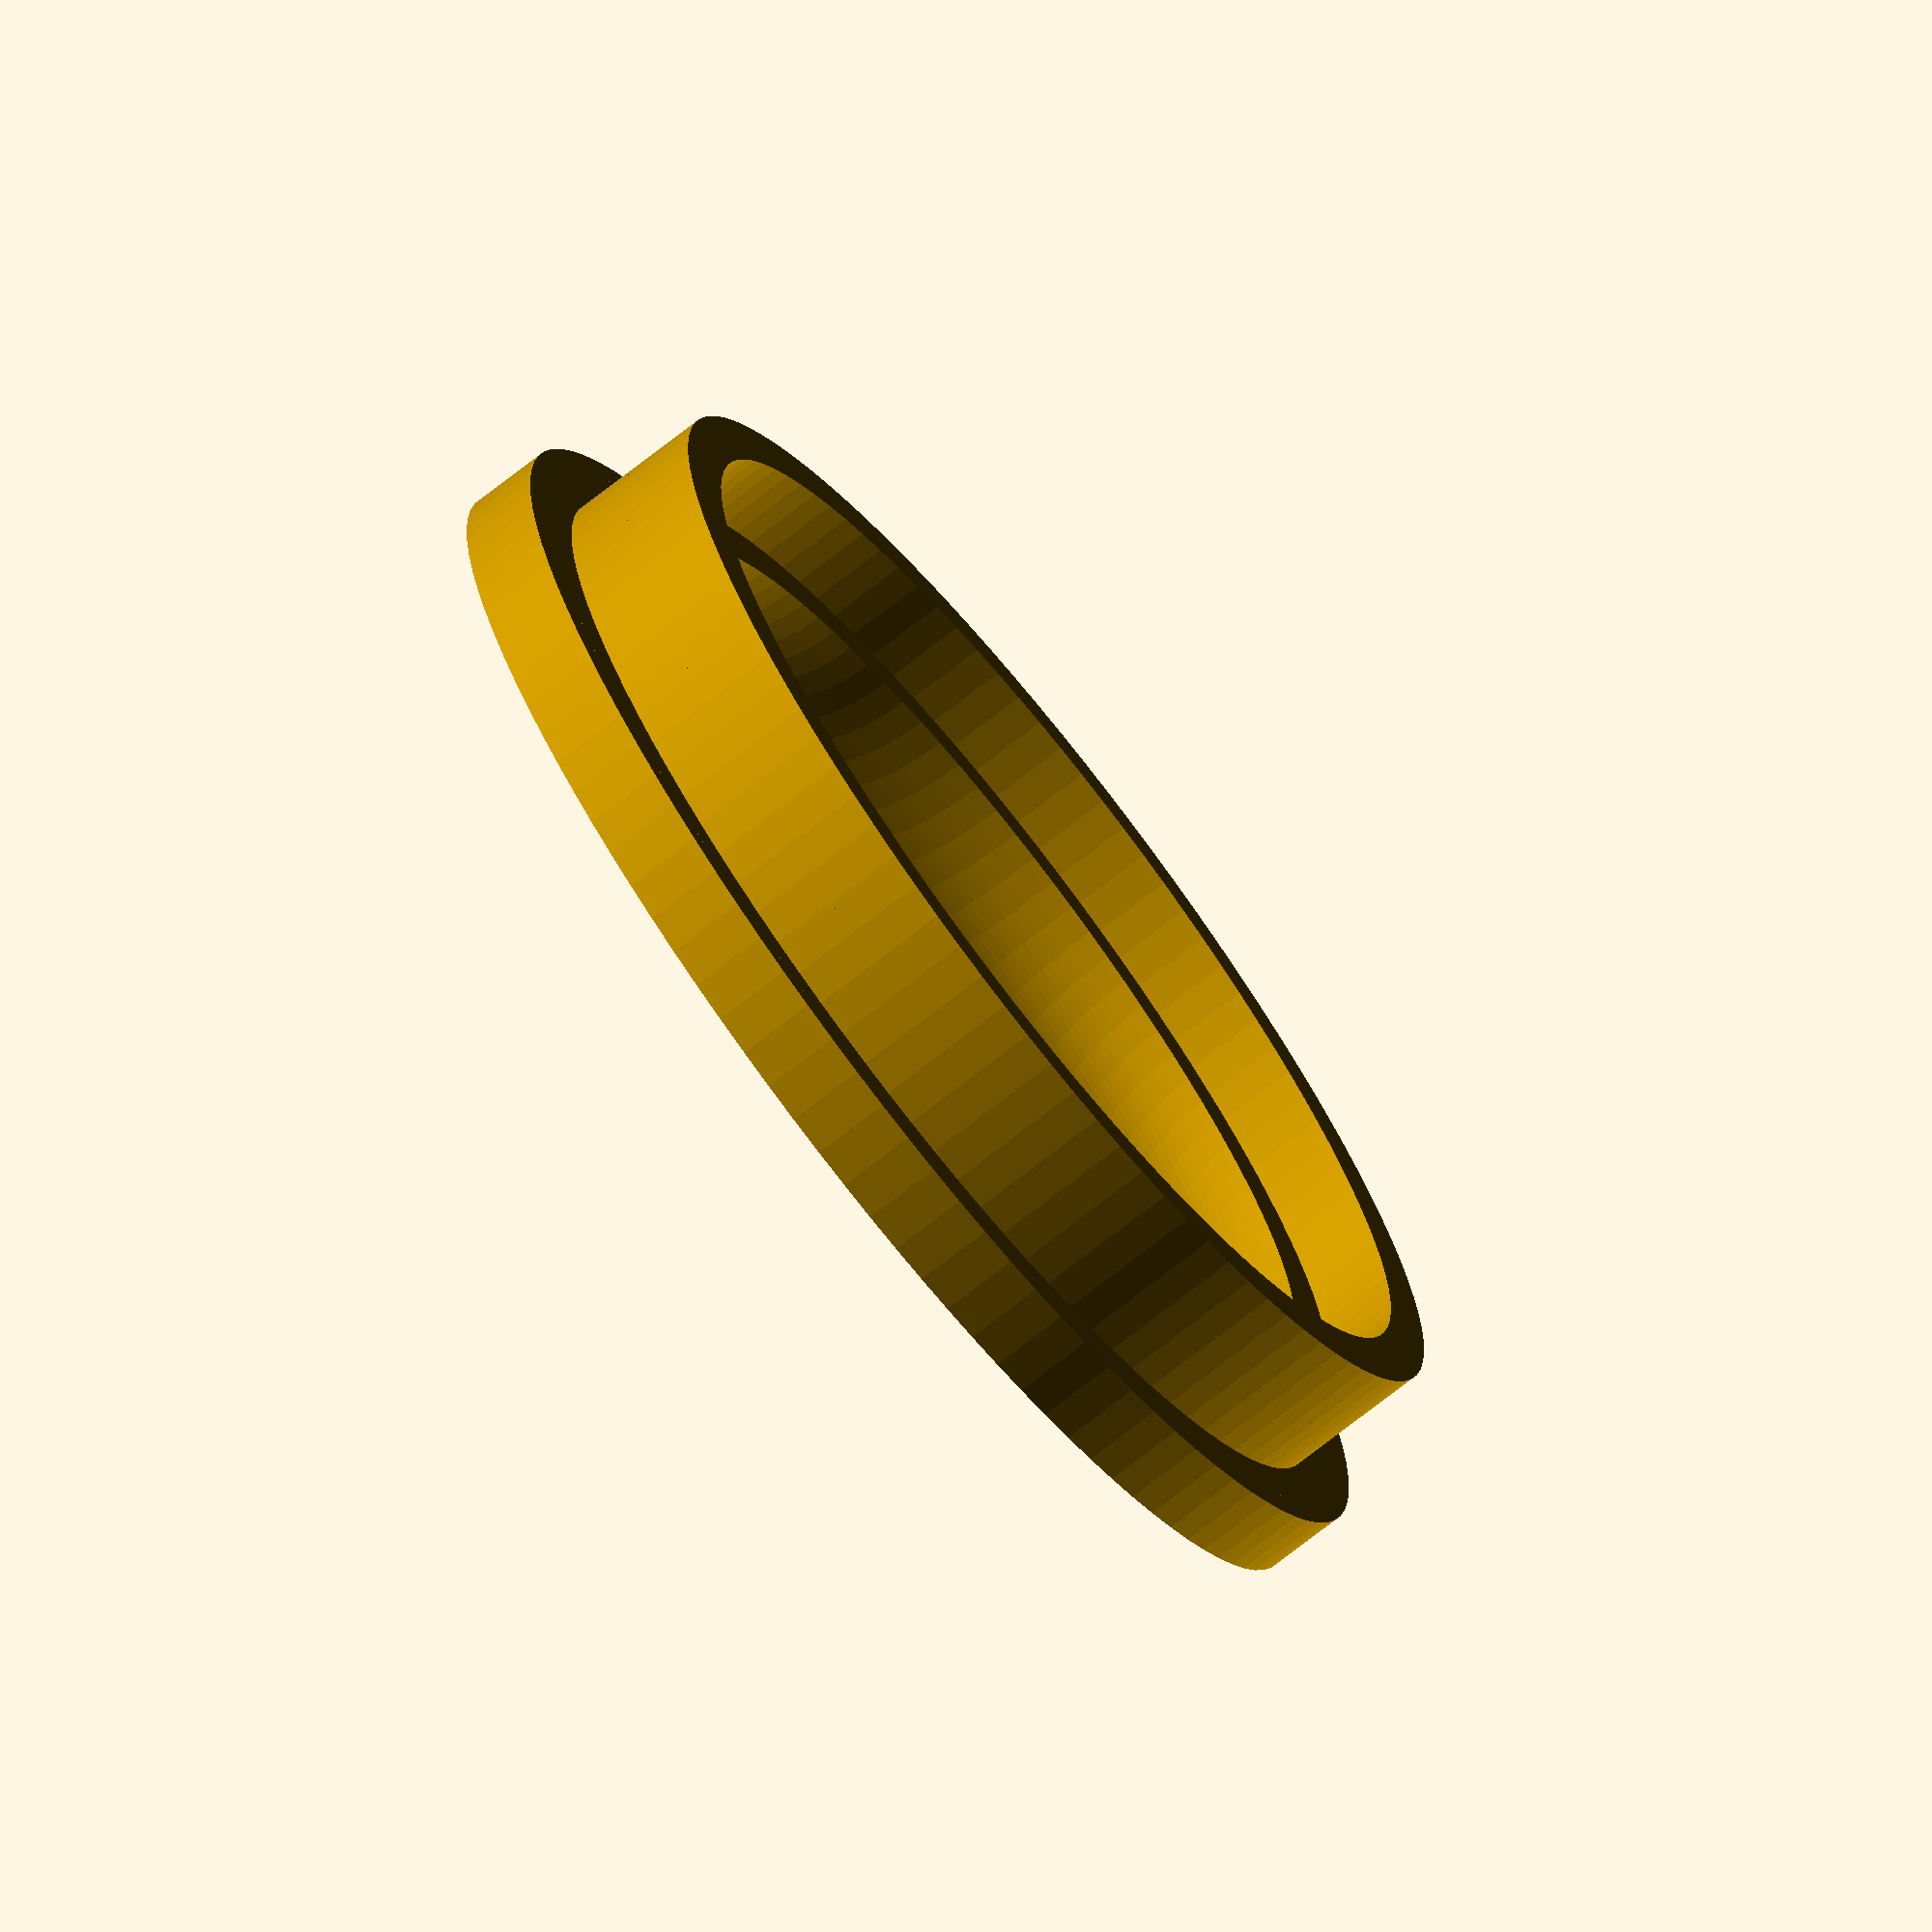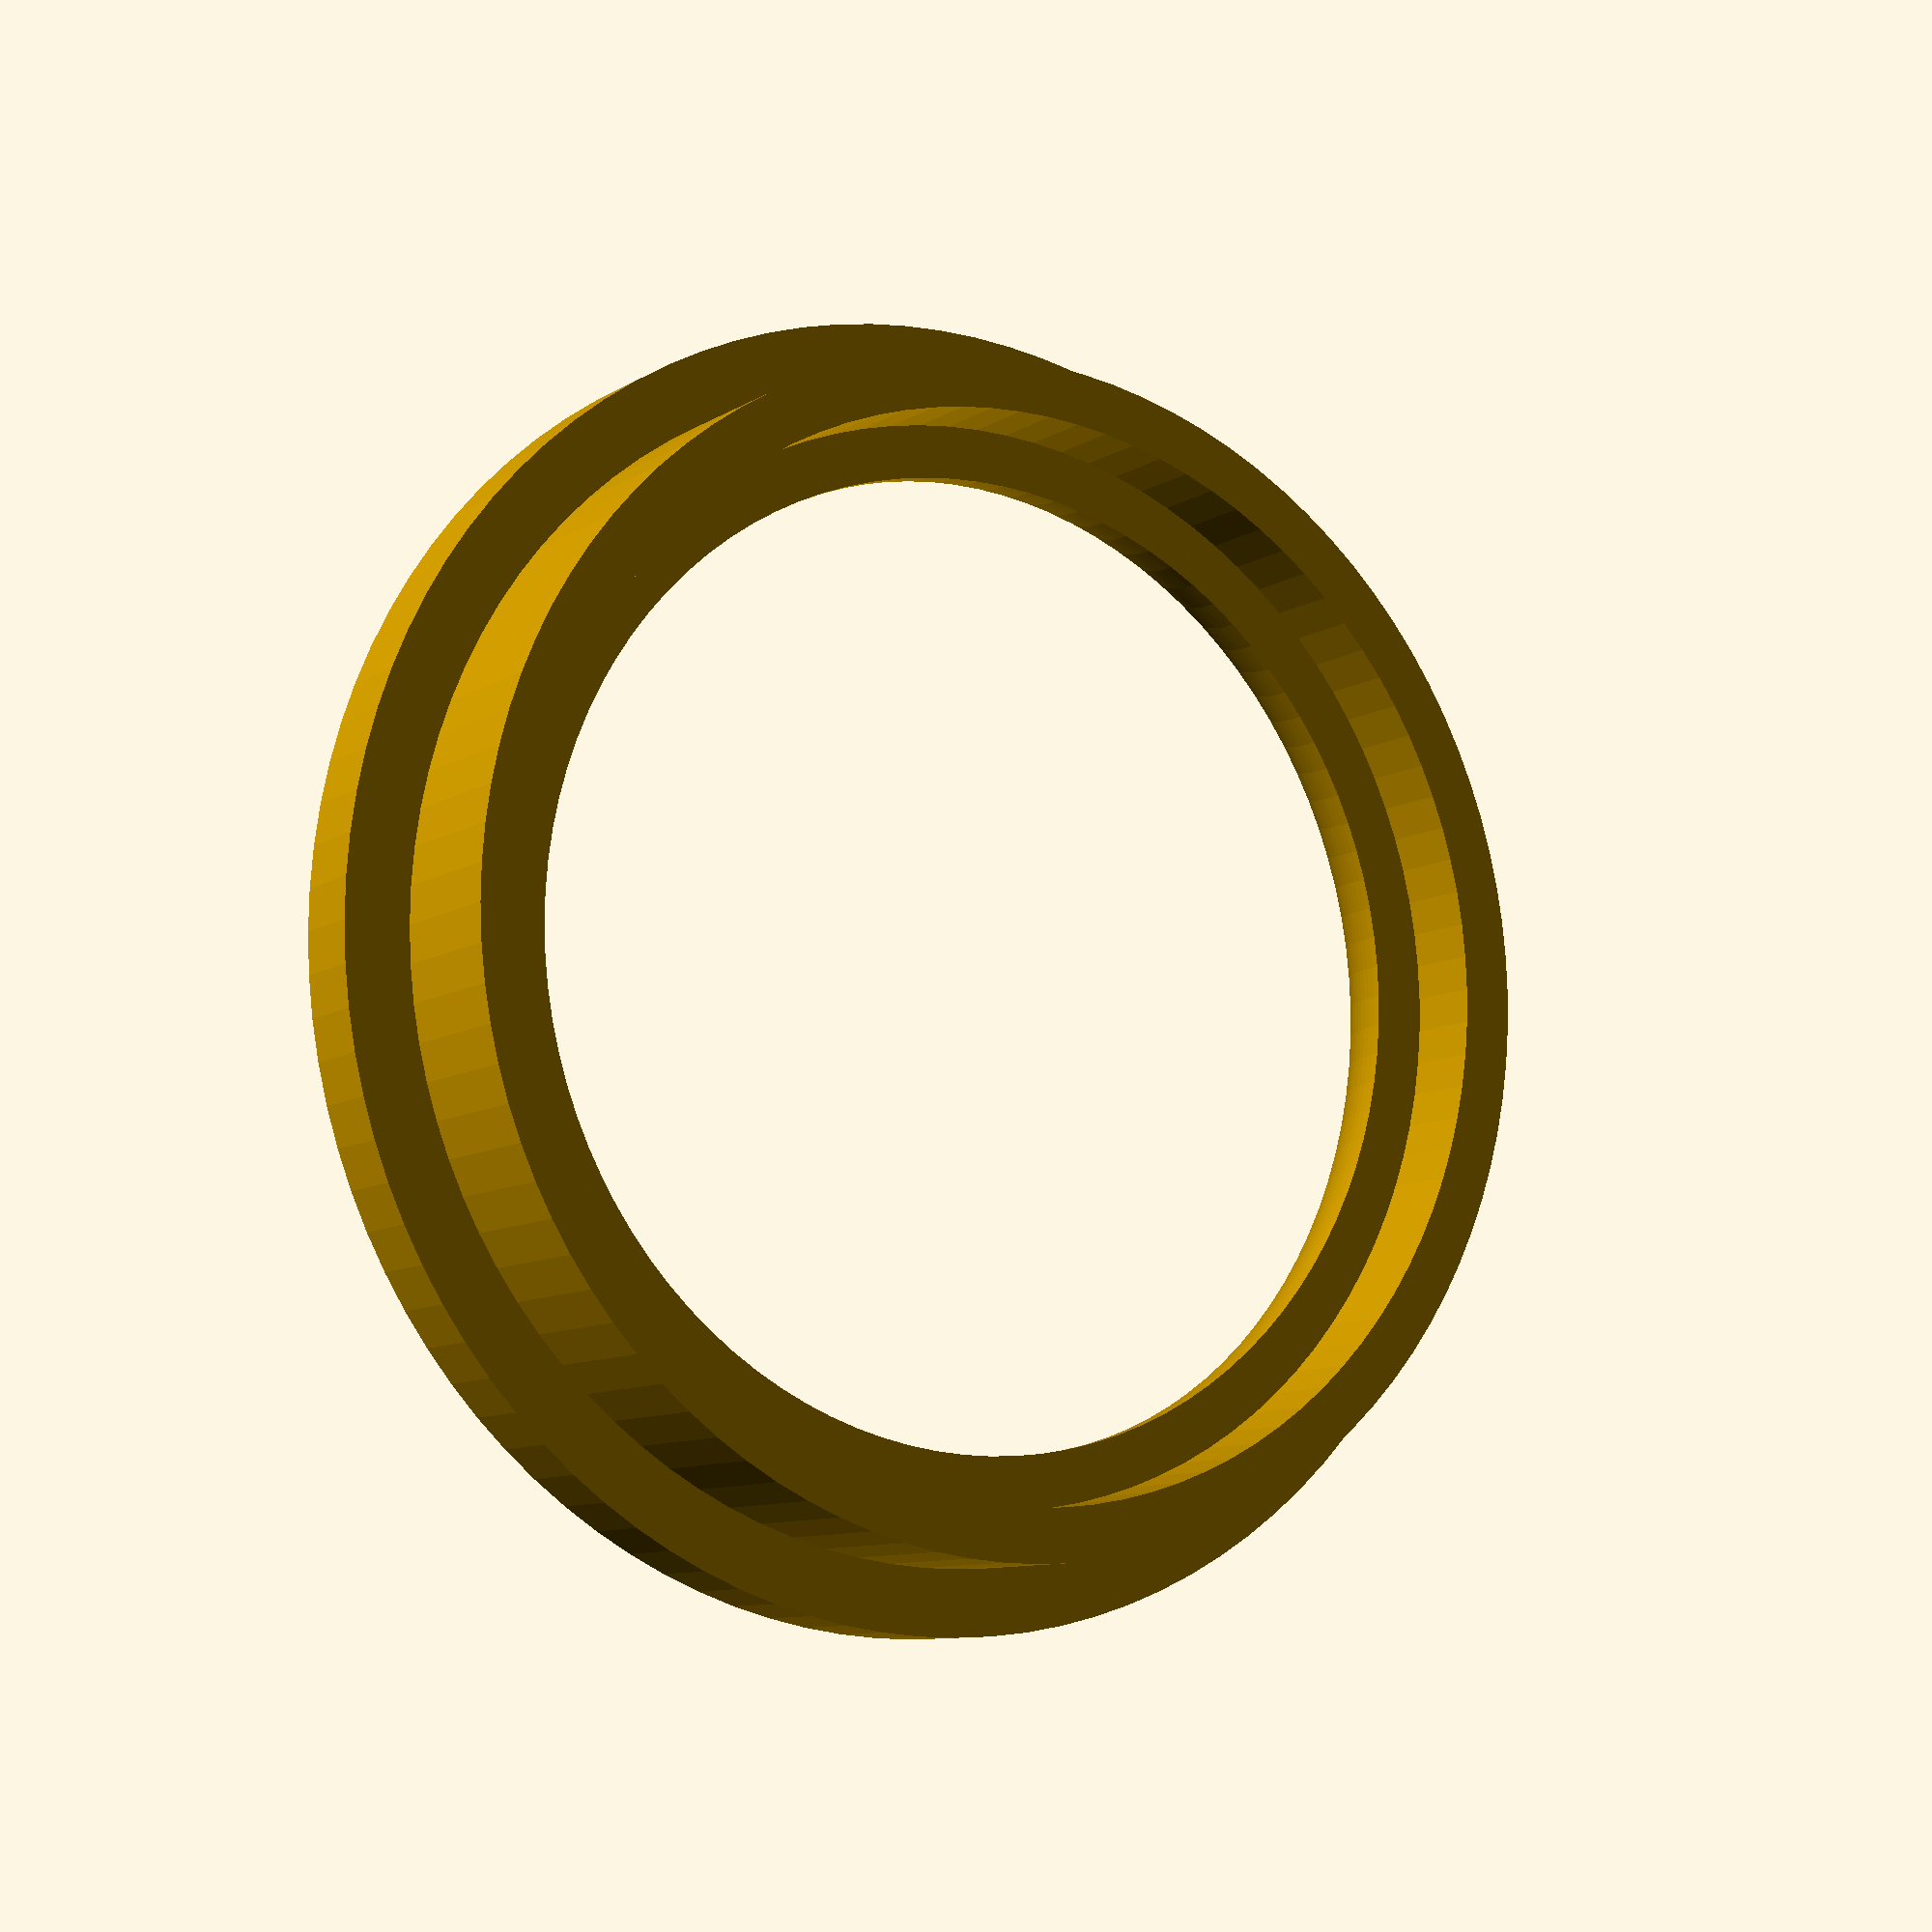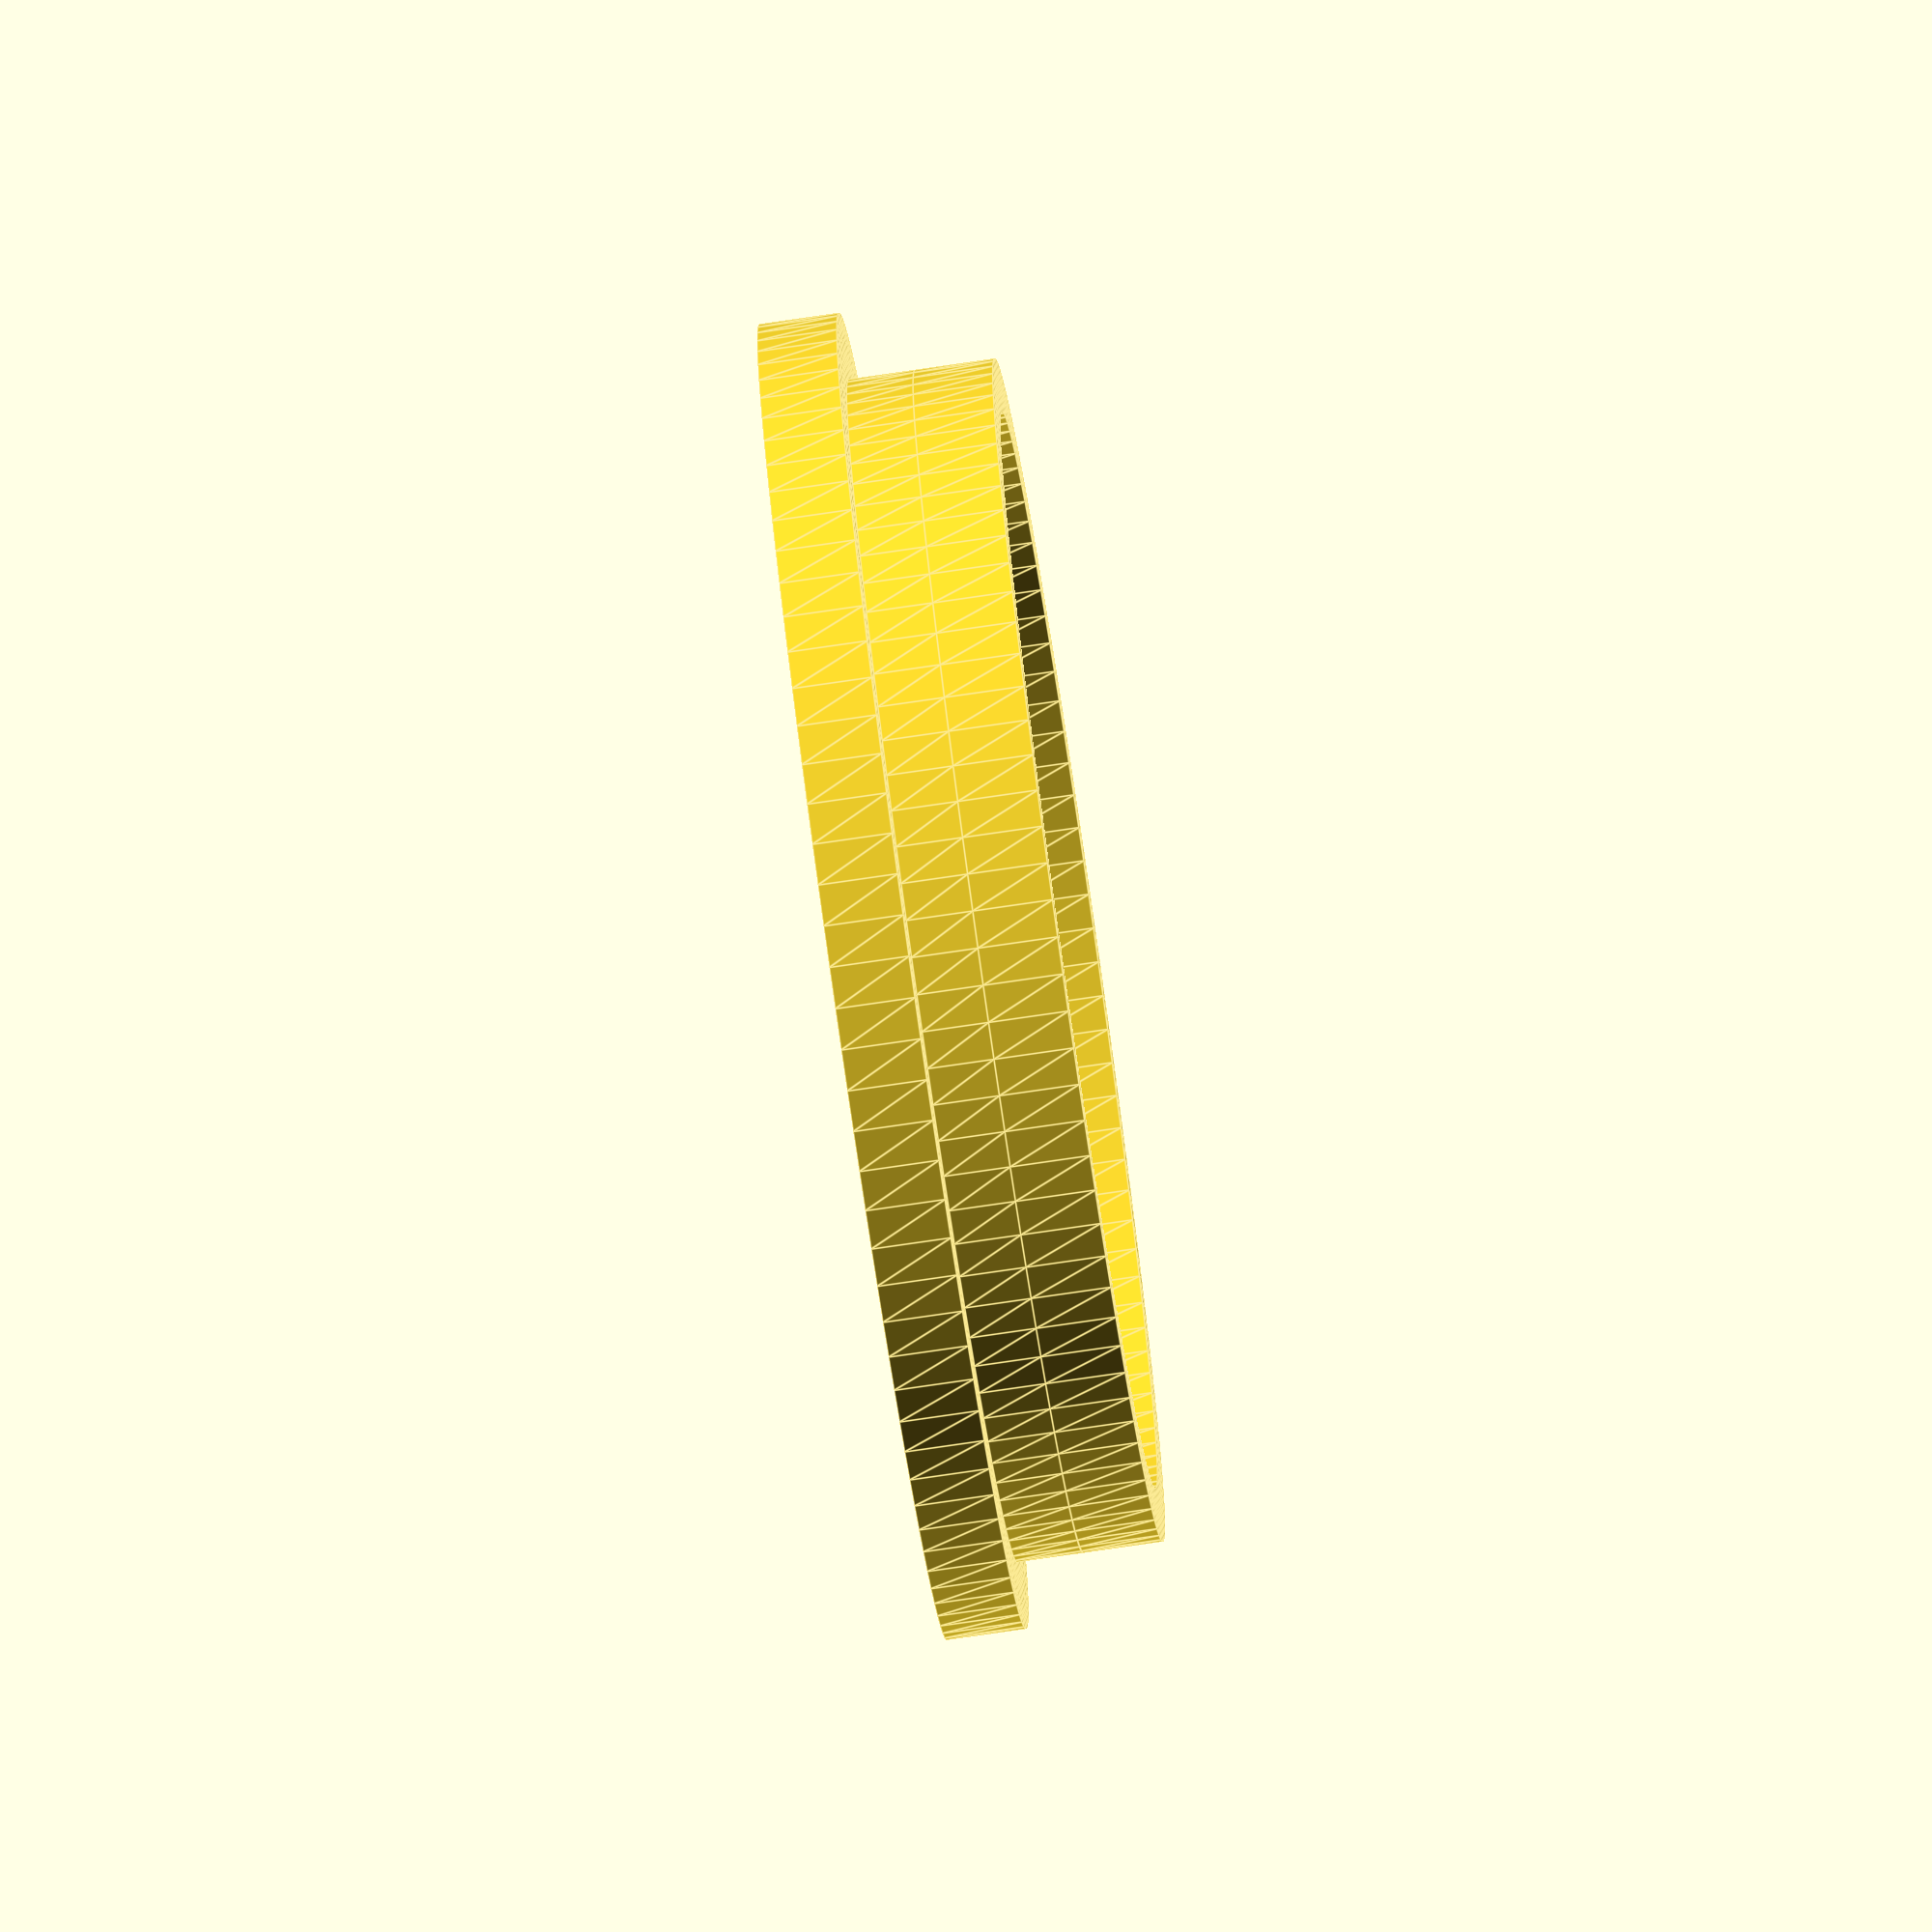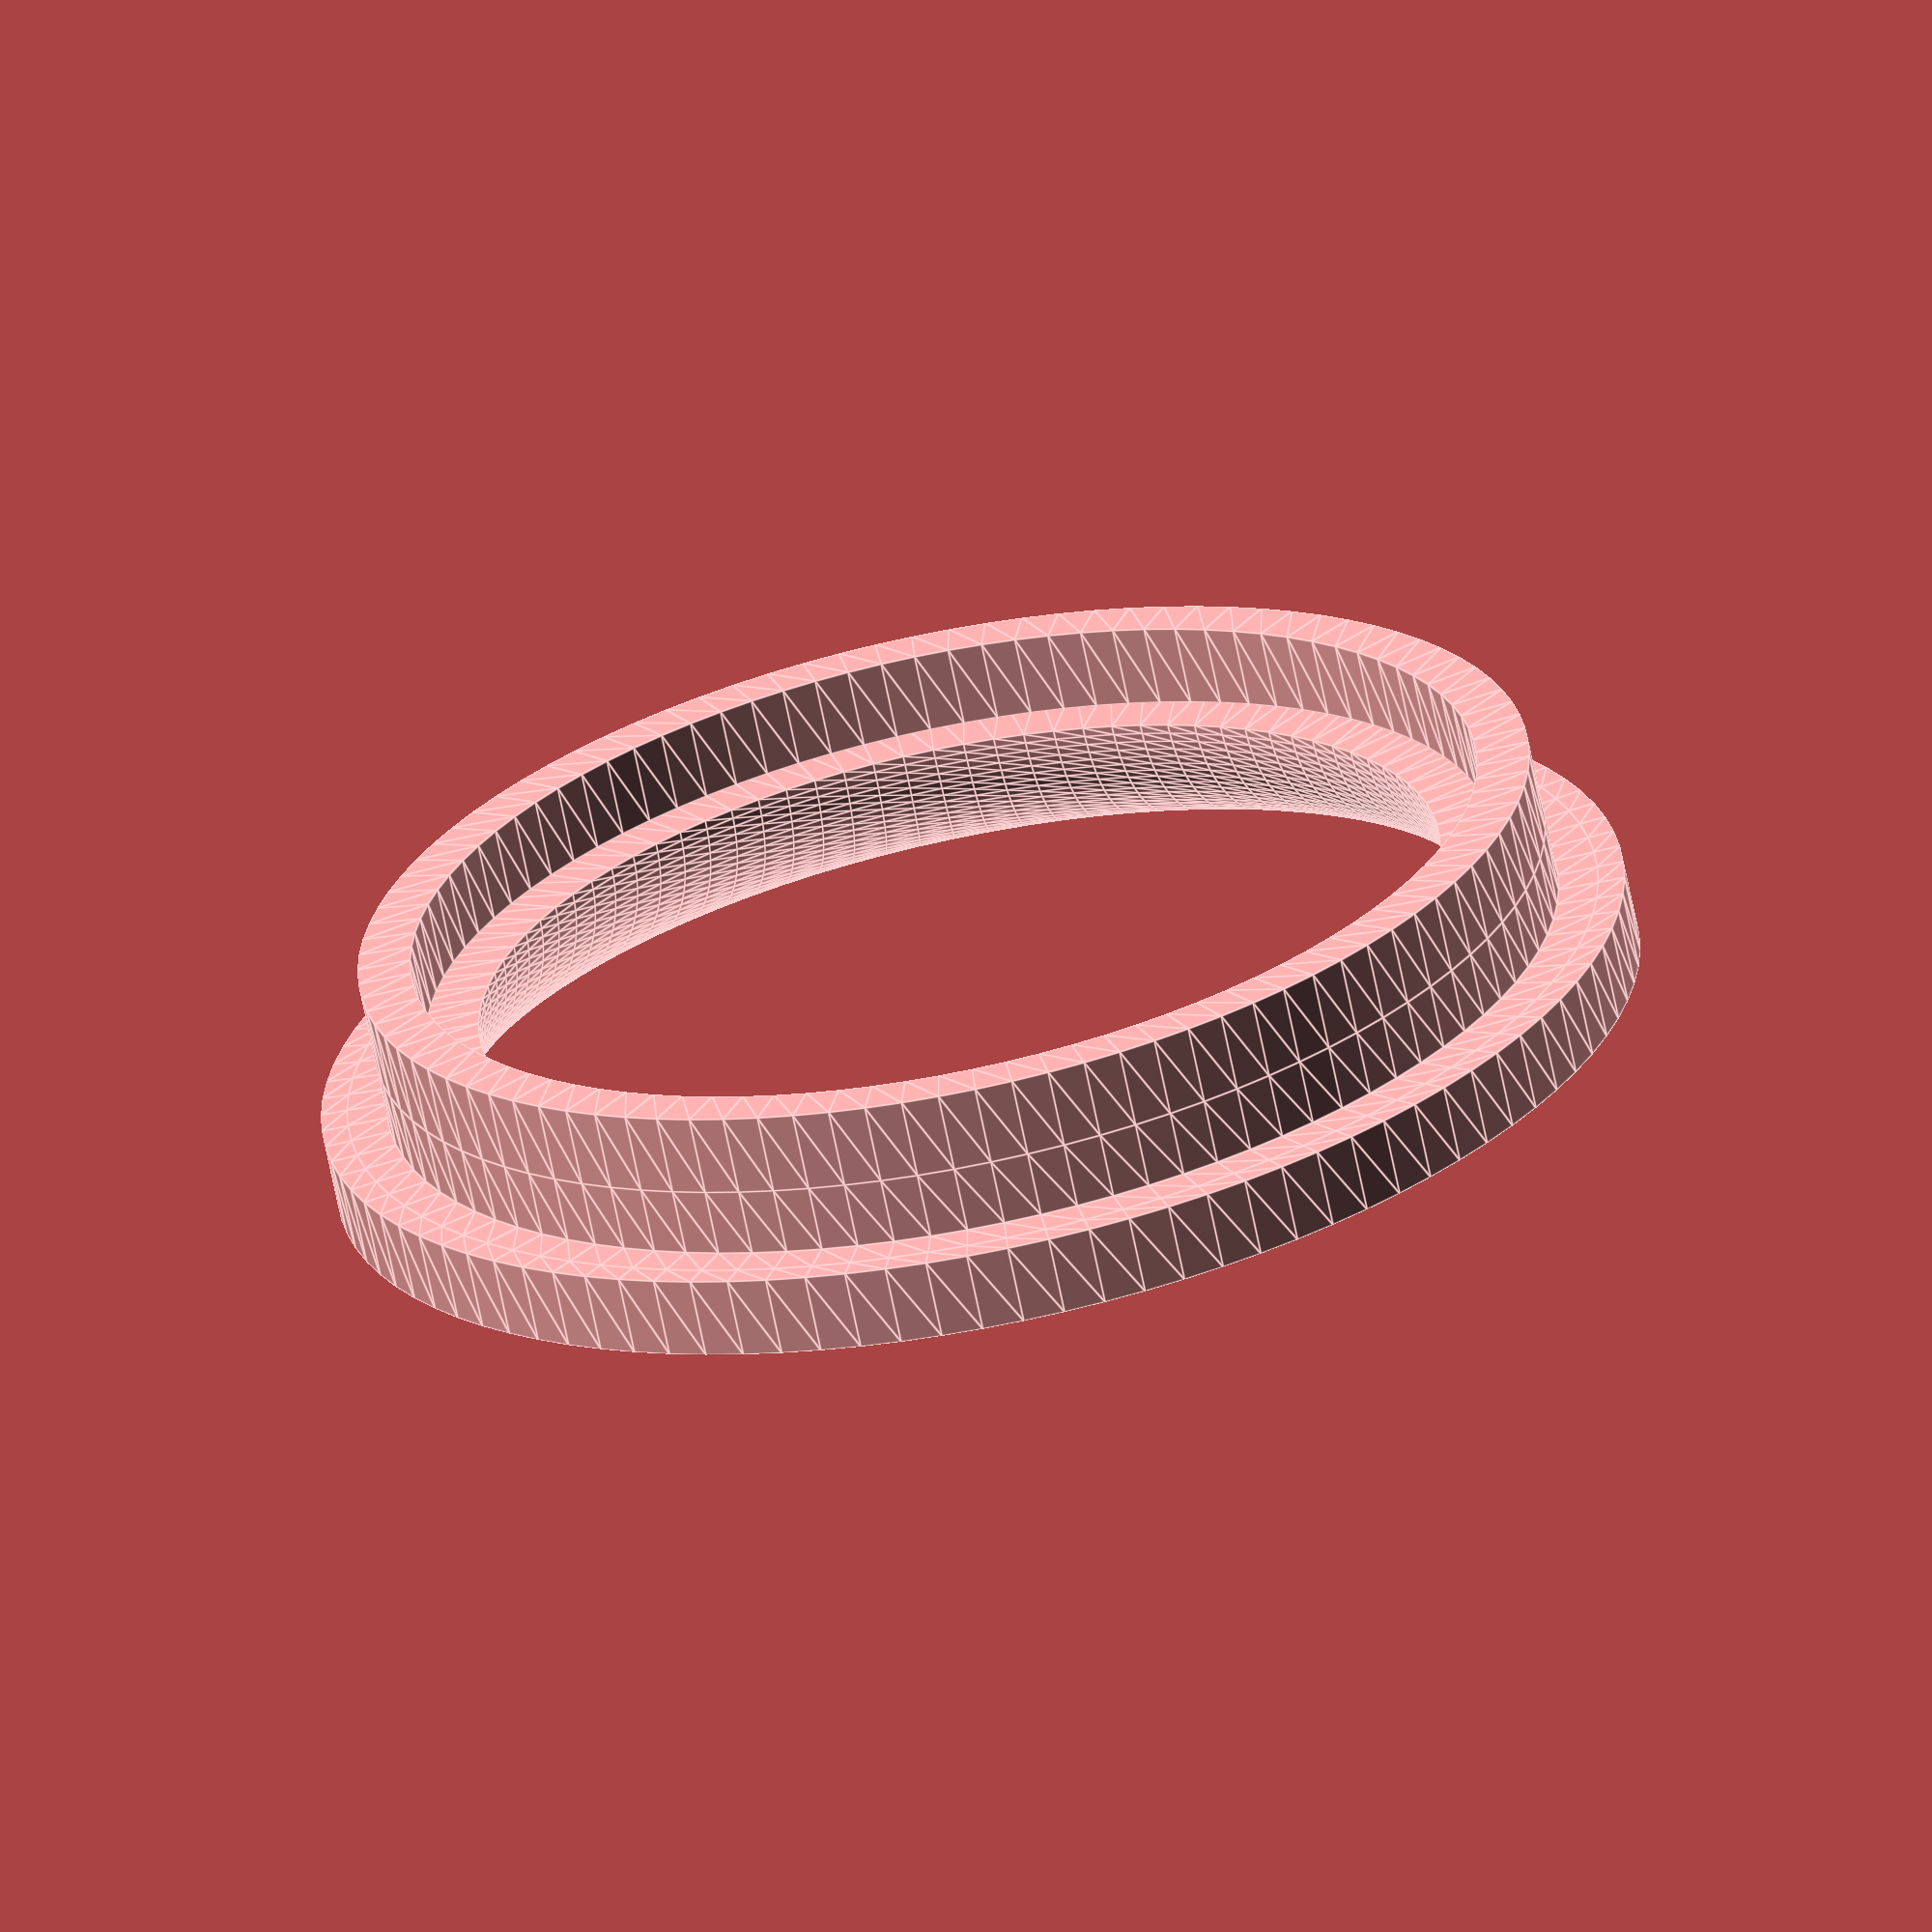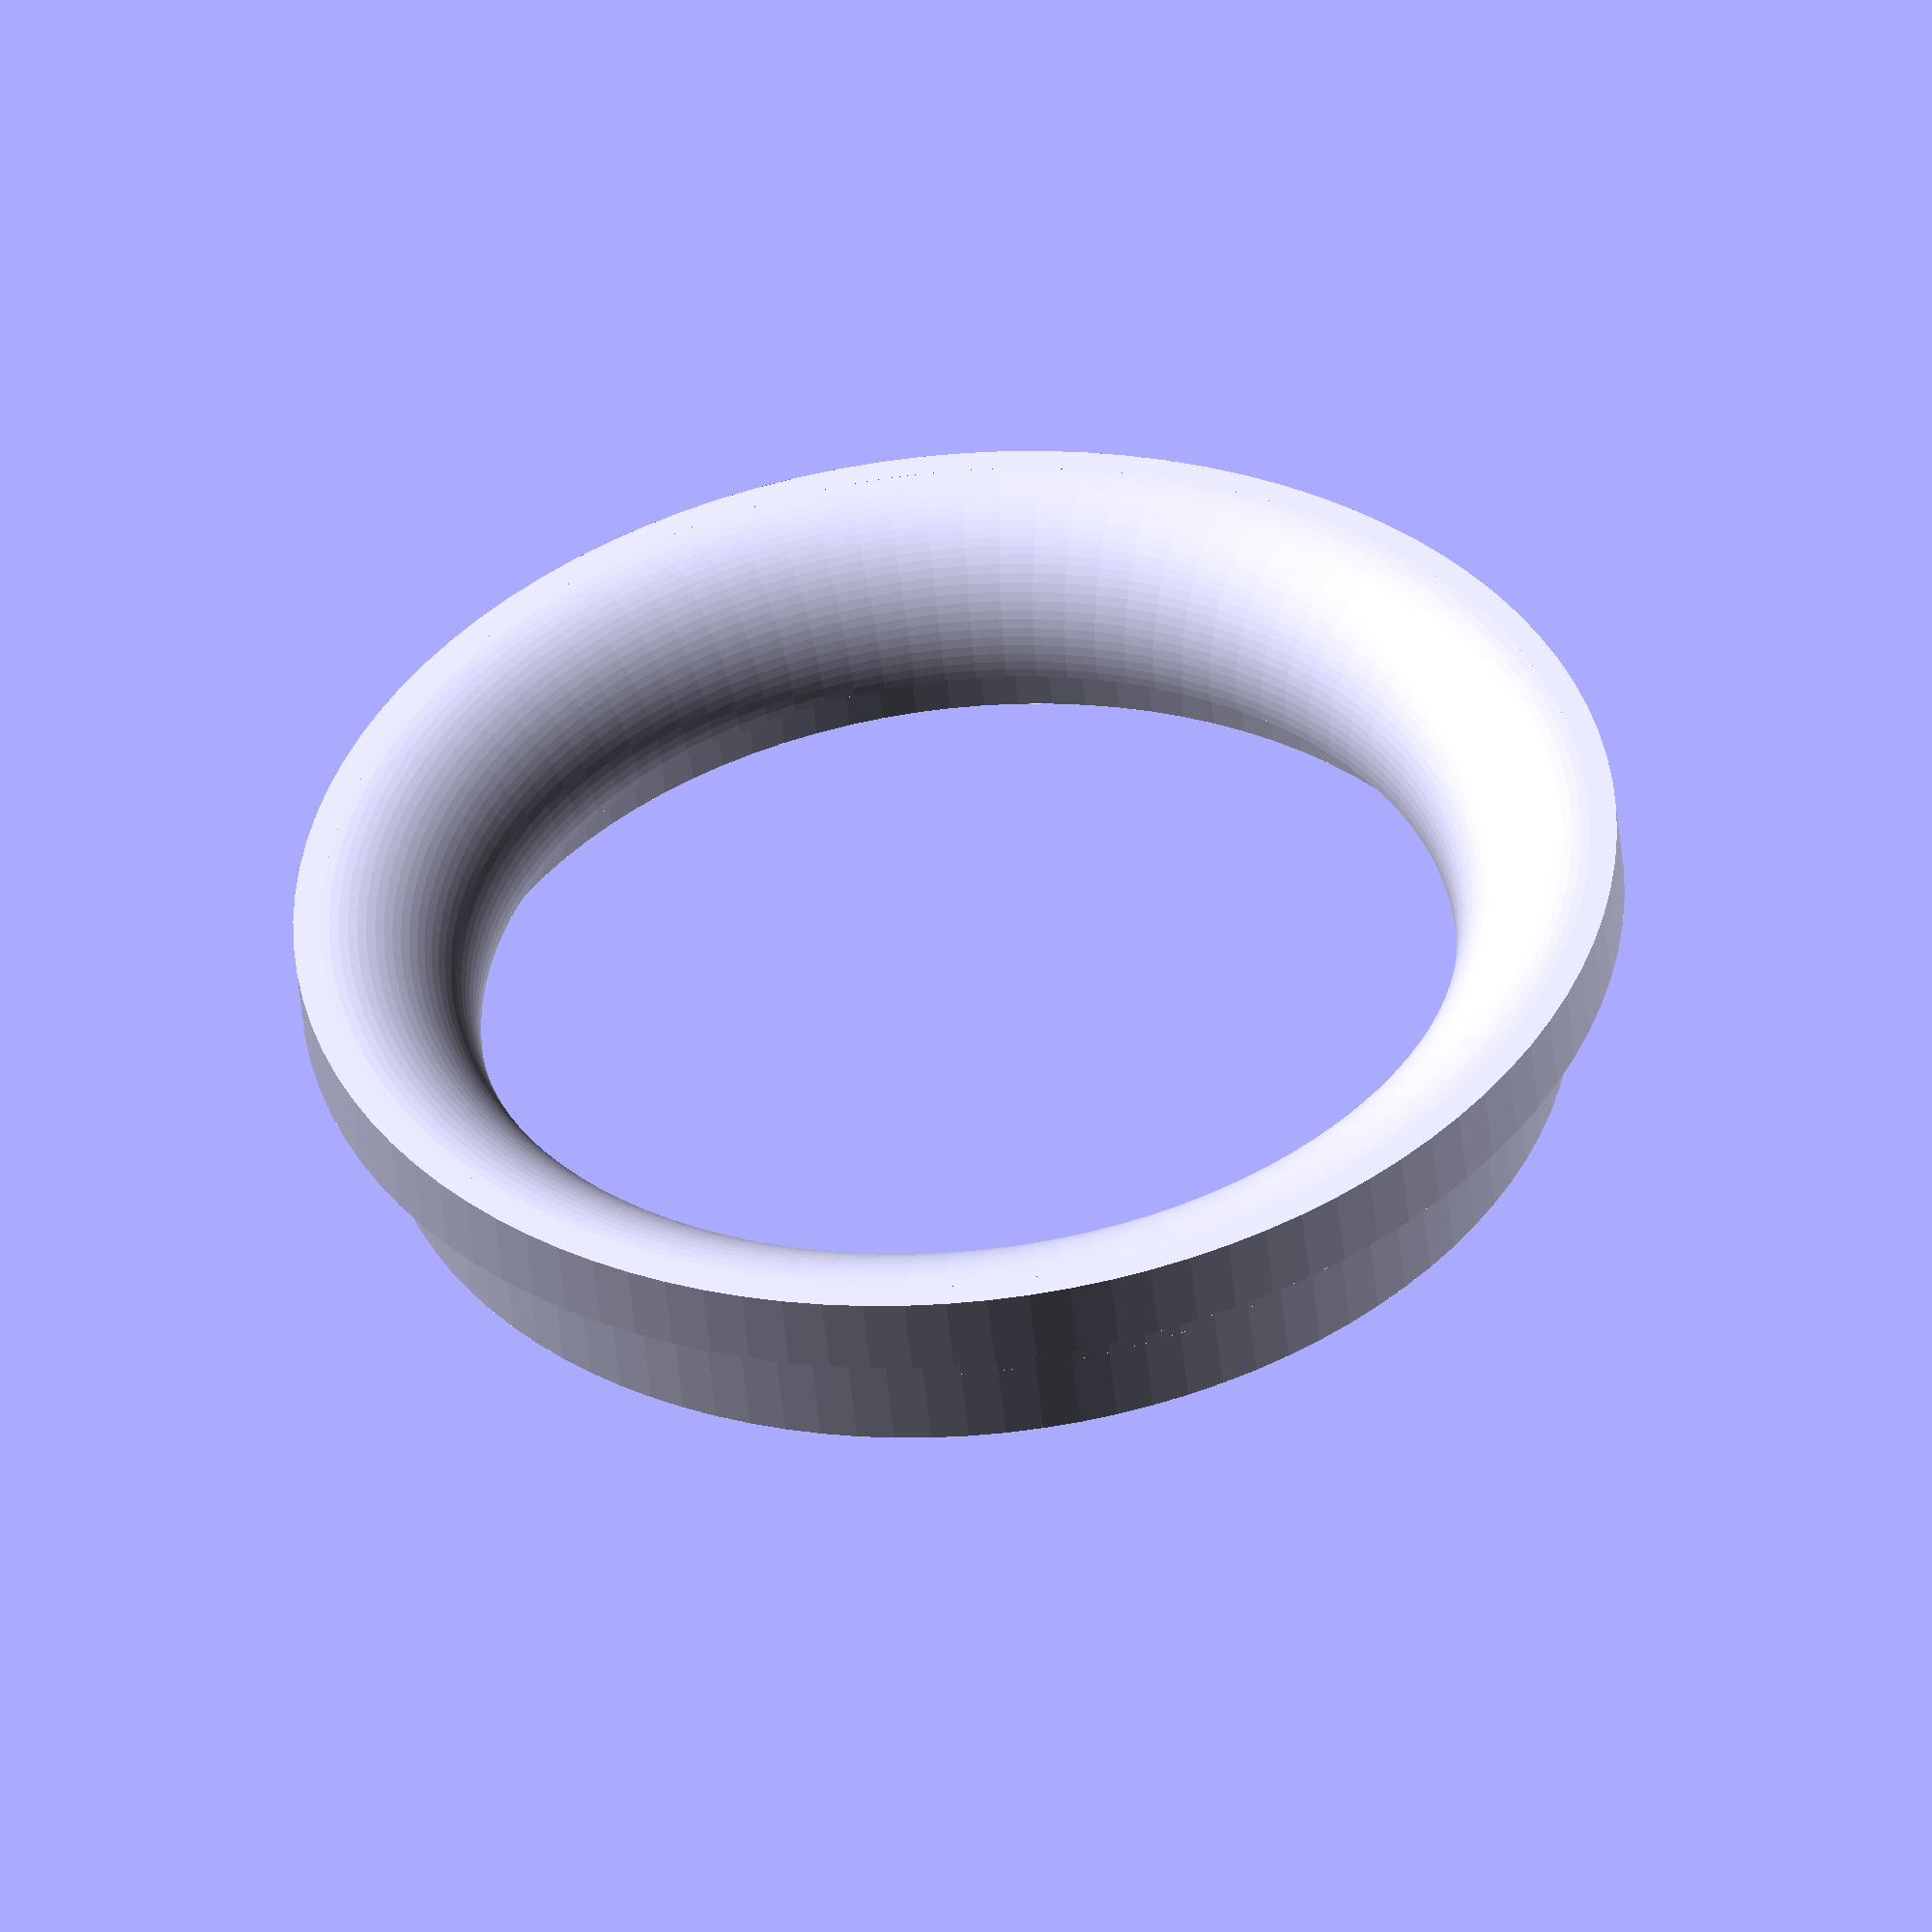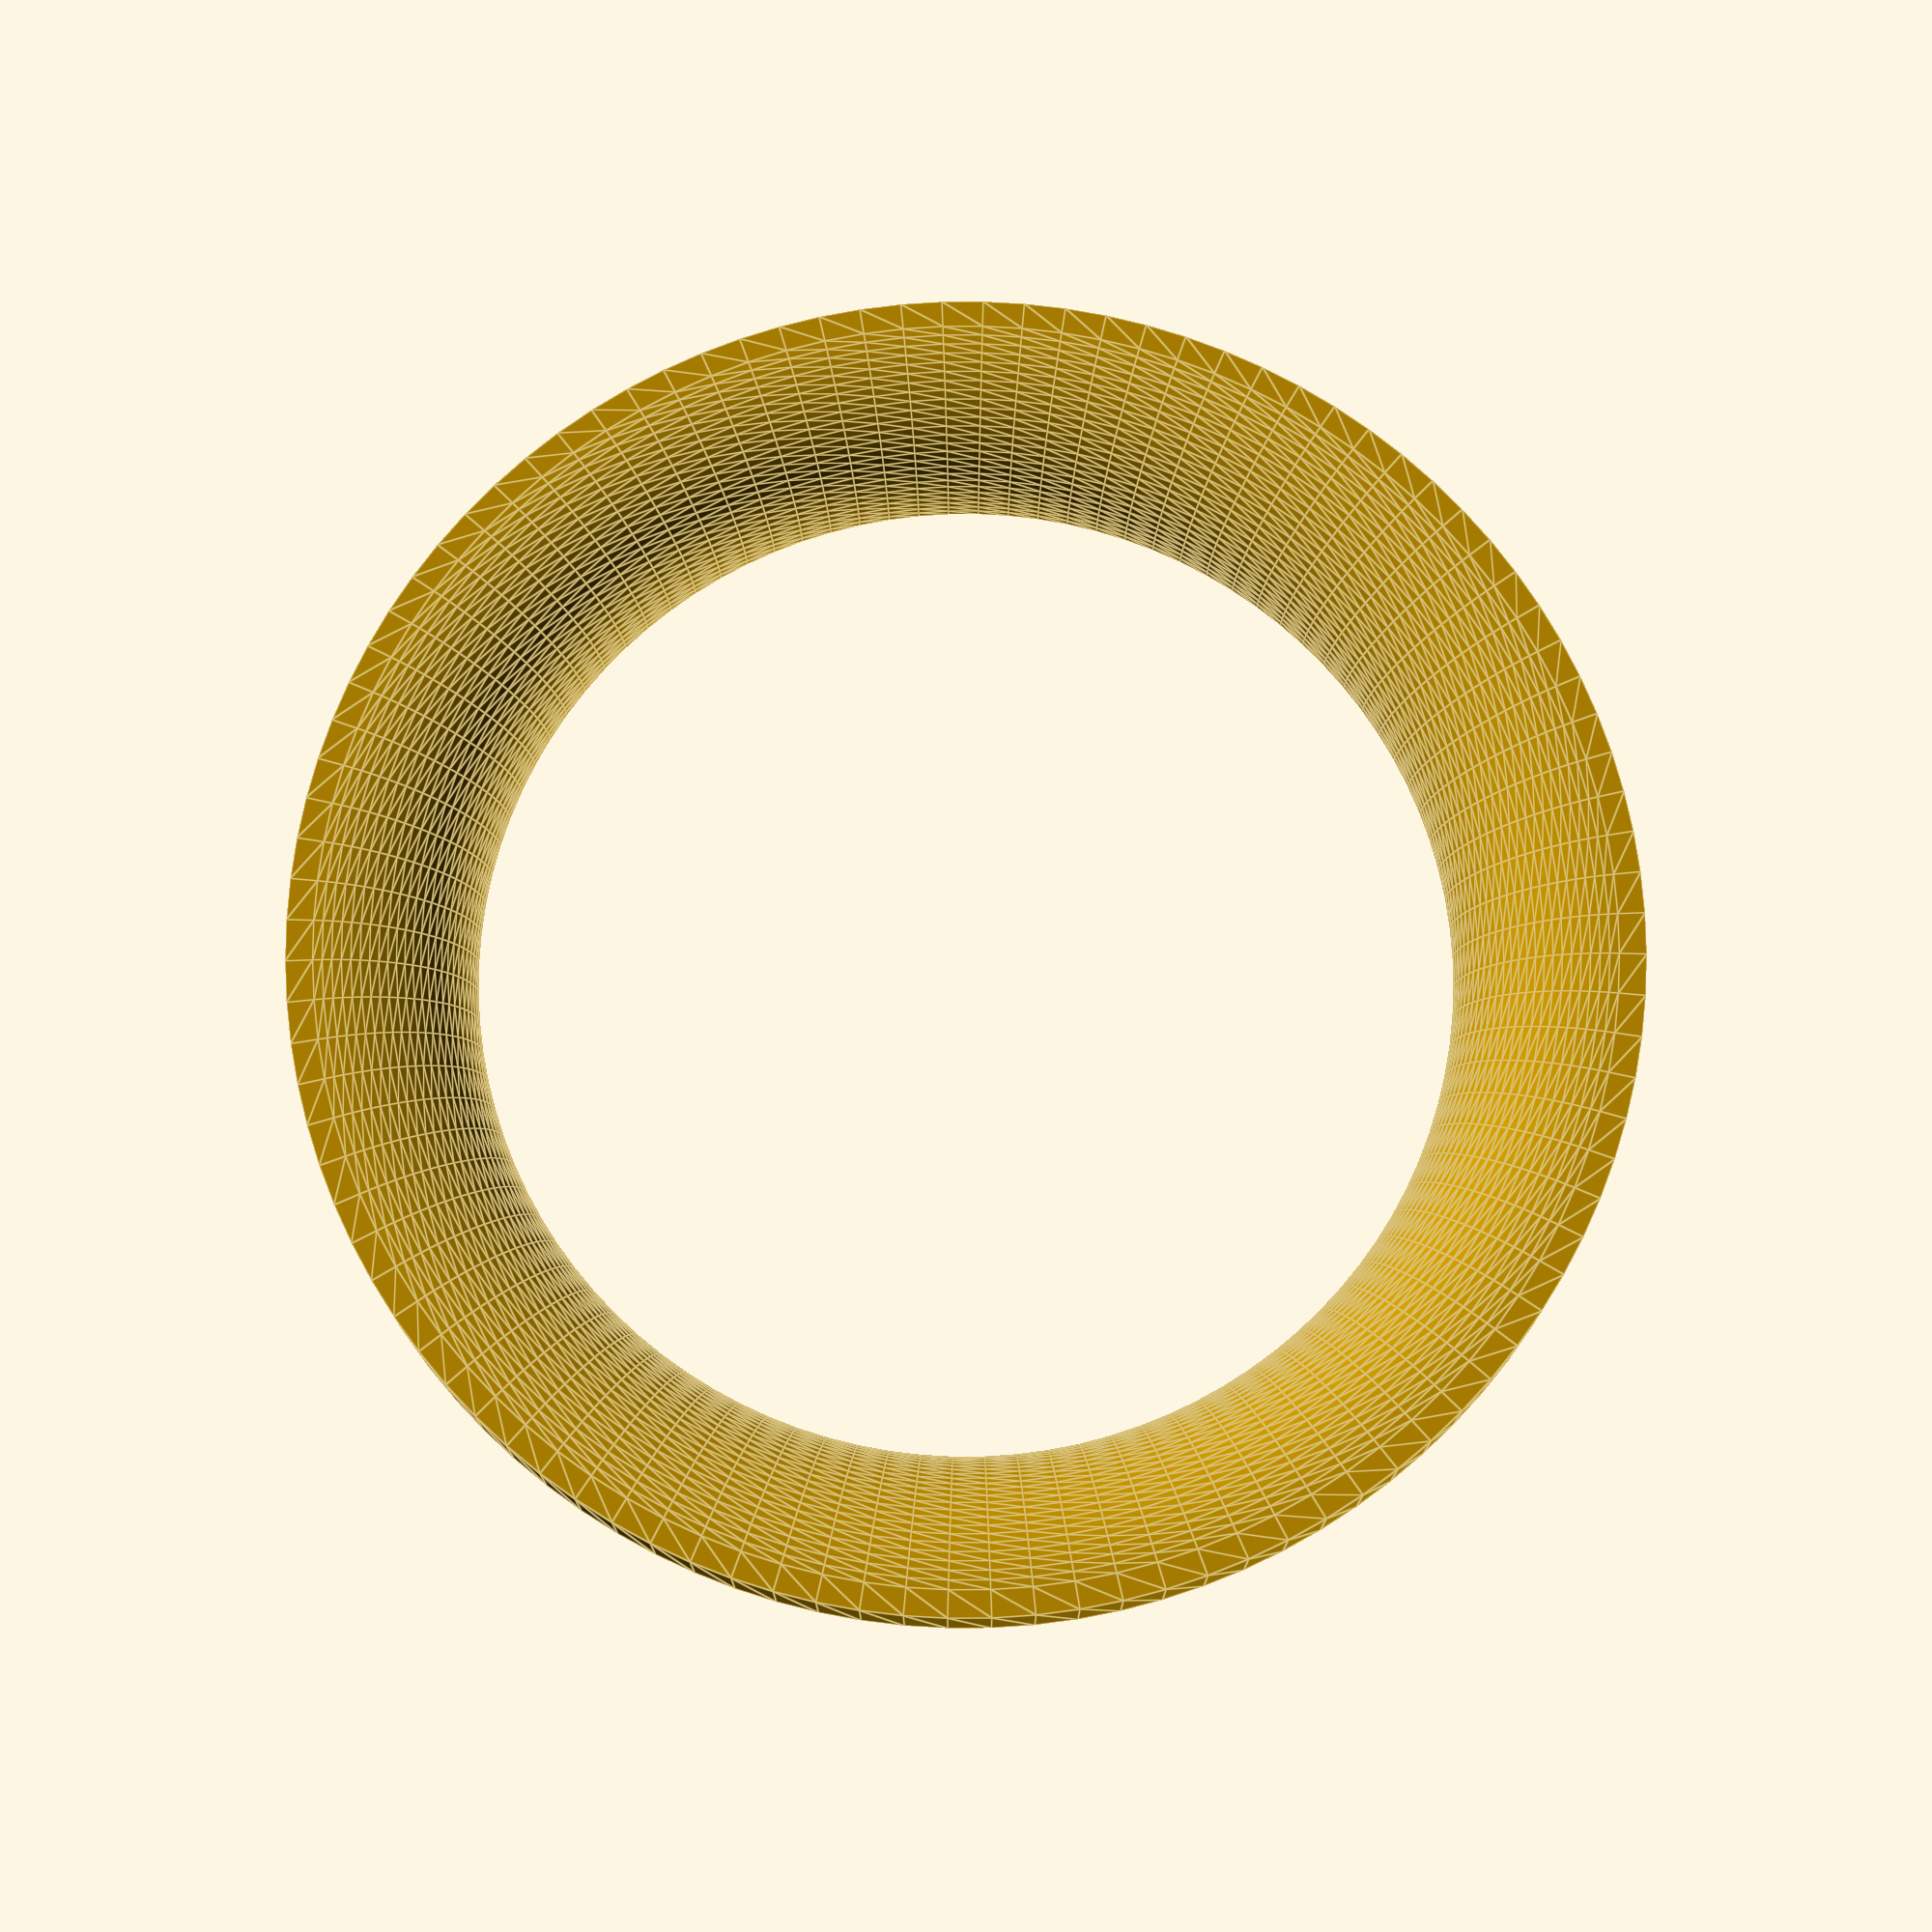
<openscad>
tube_dia_int = 36.5;
tube_dia_ext = 40.5;
flange_h = 3;
thickness = 2;
curve_radius = 5.5;
margins_w = 1;
margins_h = 3;

$fn=100;


holes_displacement = tube_dia_int/2 + curve_radius + margins_w/2;

// high part: sleeve for the tube
rotate_extrude()
  polygon([
    [tube_dia_ext/2, curve_radius],
    [tube_dia_ext/2 + thickness, curve_radius],
    [tube_dia_ext/2 + thickness, curve_radius + flange_h],
    [tube_dia_ext/2, curve_radius + flange_h]]);

// curvy part
rotate_extrude()
  intersection() {
    translate([tube_dia_int/2 + curve_radius, curve_radius, 0])
      circle(curve_radius);
    polygon([
      [tube_dia_int/2, 0],
      [tube_dia_ext/2 + curve_radius, 0],
      [tube_dia_ext/2 + curve_radius, margins_h],
      [tube_dia_ext/2 + thickness, margins_h],
      [tube_dia_ext/2 + thickness, curve_radius],
      [tube_dia_int/2, curve_radius],
    ]);
    translate([tube_dia_int/2,0,0])
      square(curve_radius);
  }

// low part: margins
rotate_extrude()
polygon([
  [tube_dia_int/2 + curve_radius, 0],
  [tube_dia_int/2 + curve_radius + margins_w, 0],
  [tube_dia_int/2 + curve_radius + margins_w, margins_h],
  [tube_dia_int/2 + curve_radius, margins_h],
]);

</openscad>
<views>
elev=73.3 azim=116.0 roll=308.0 proj=o view=wireframe
elev=189.3 azim=344.8 roll=212.3 proj=p view=wireframe
elev=77.1 azim=187.1 roll=278.3 proj=o view=edges
elev=247.1 azim=223.7 roll=168.6 proj=o view=edges
elev=50.3 azim=154.0 roll=185.5 proj=o view=solid
elev=194.5 azim=200.1 roll=360.0 proj=p view=edges
</views>
